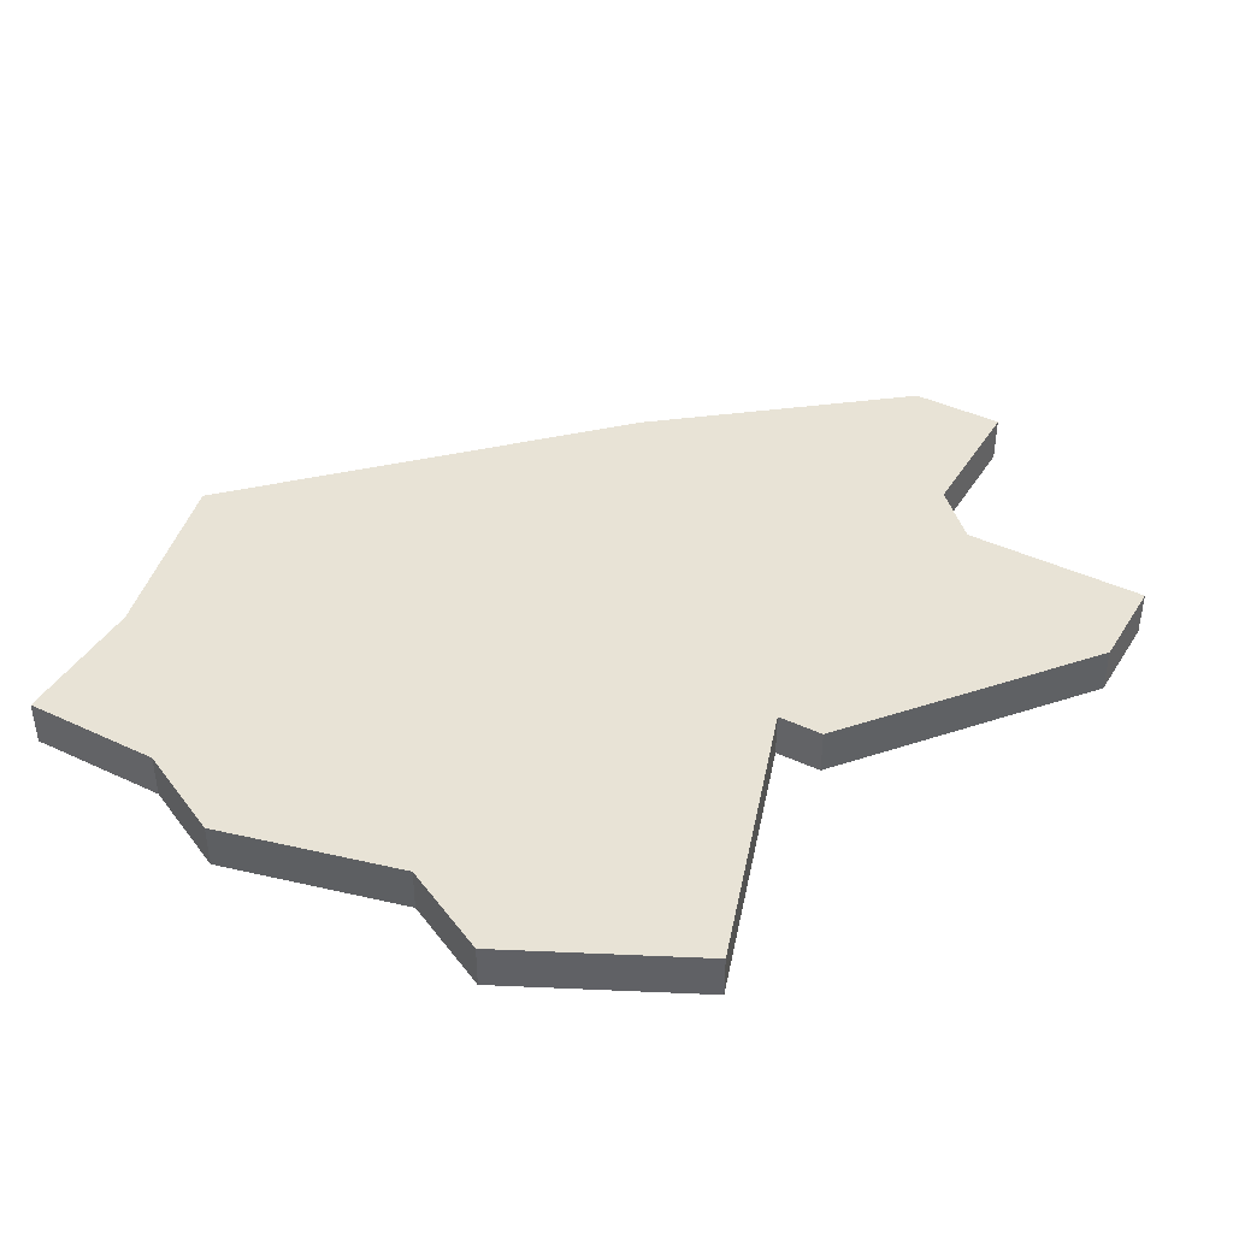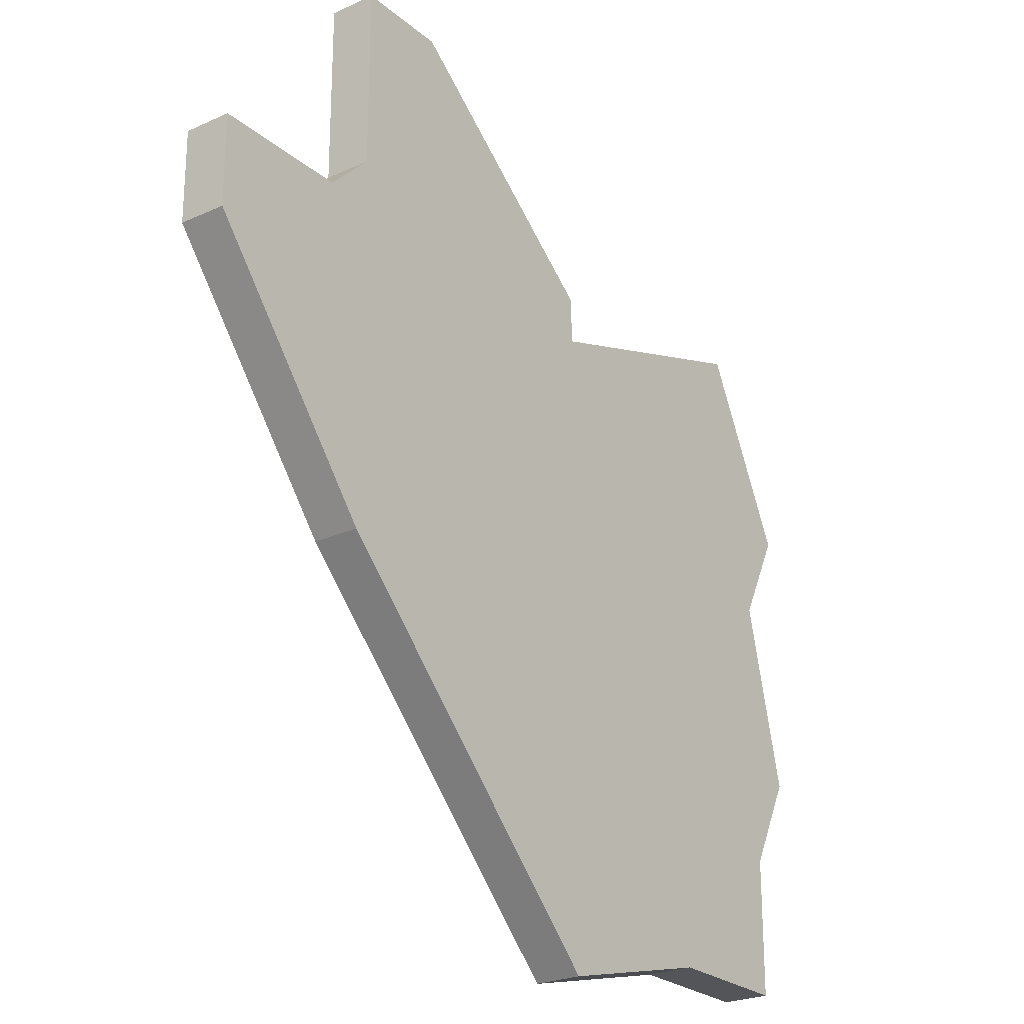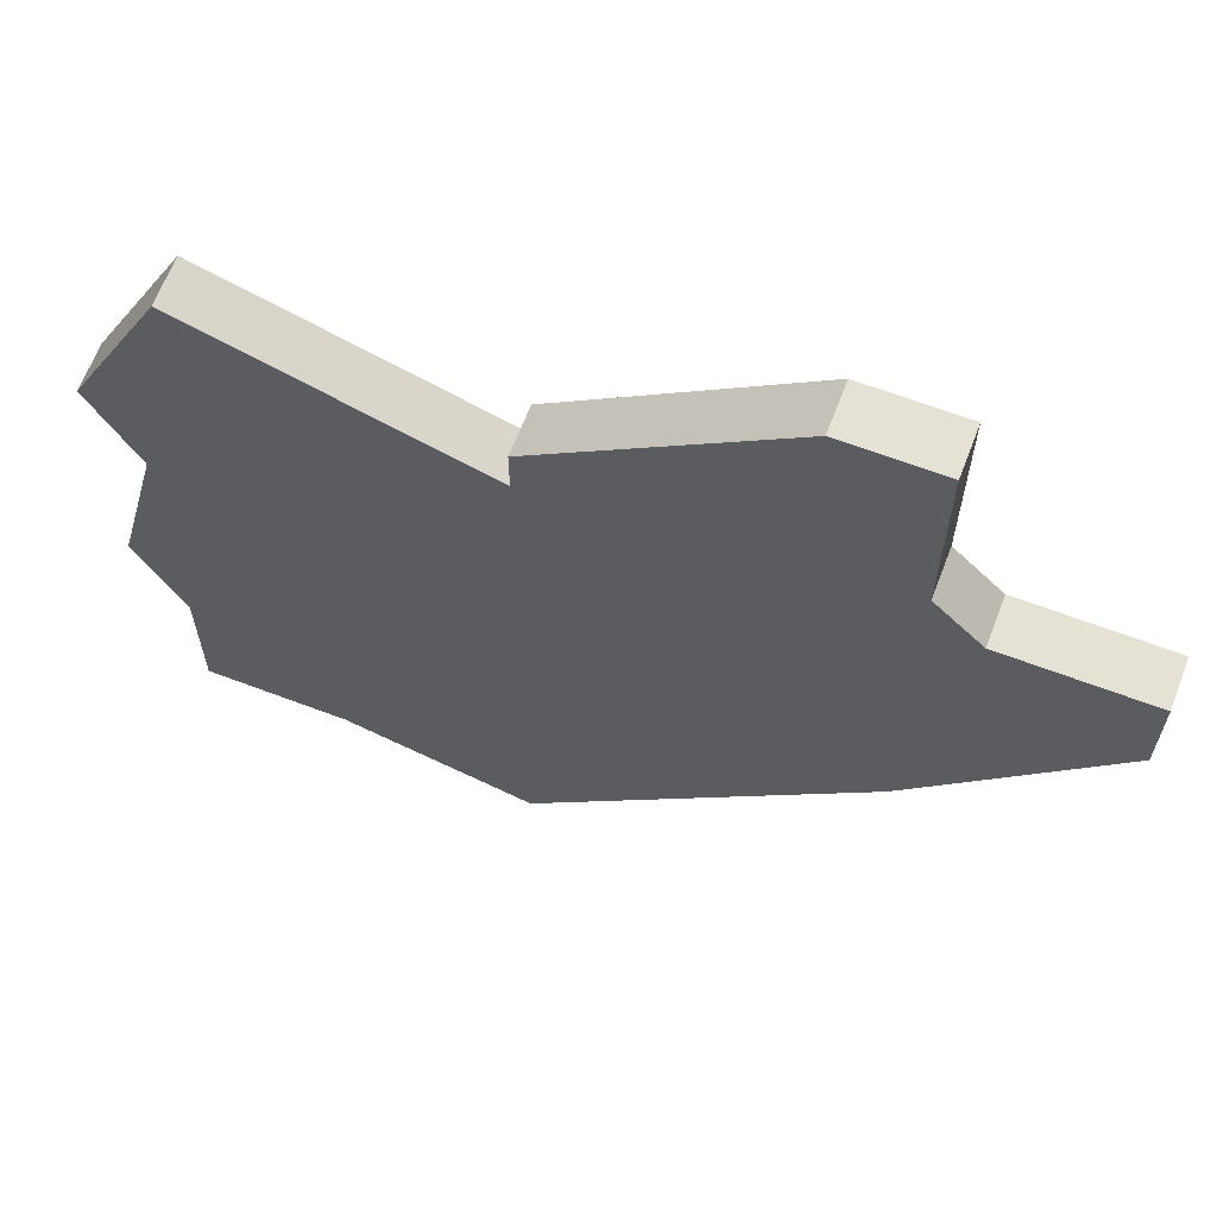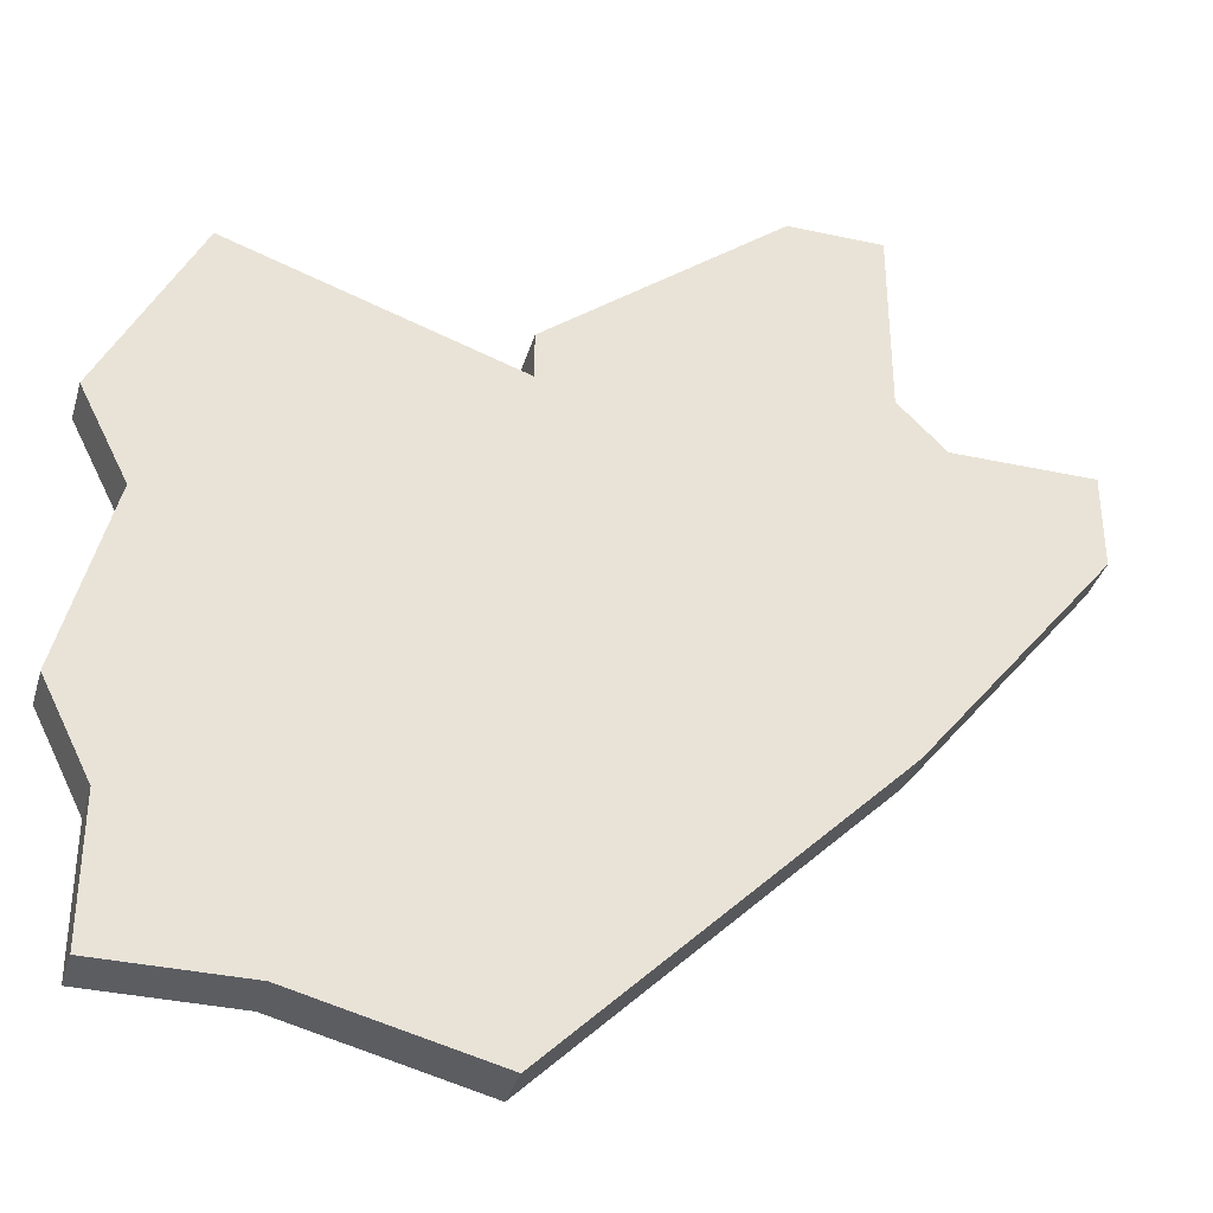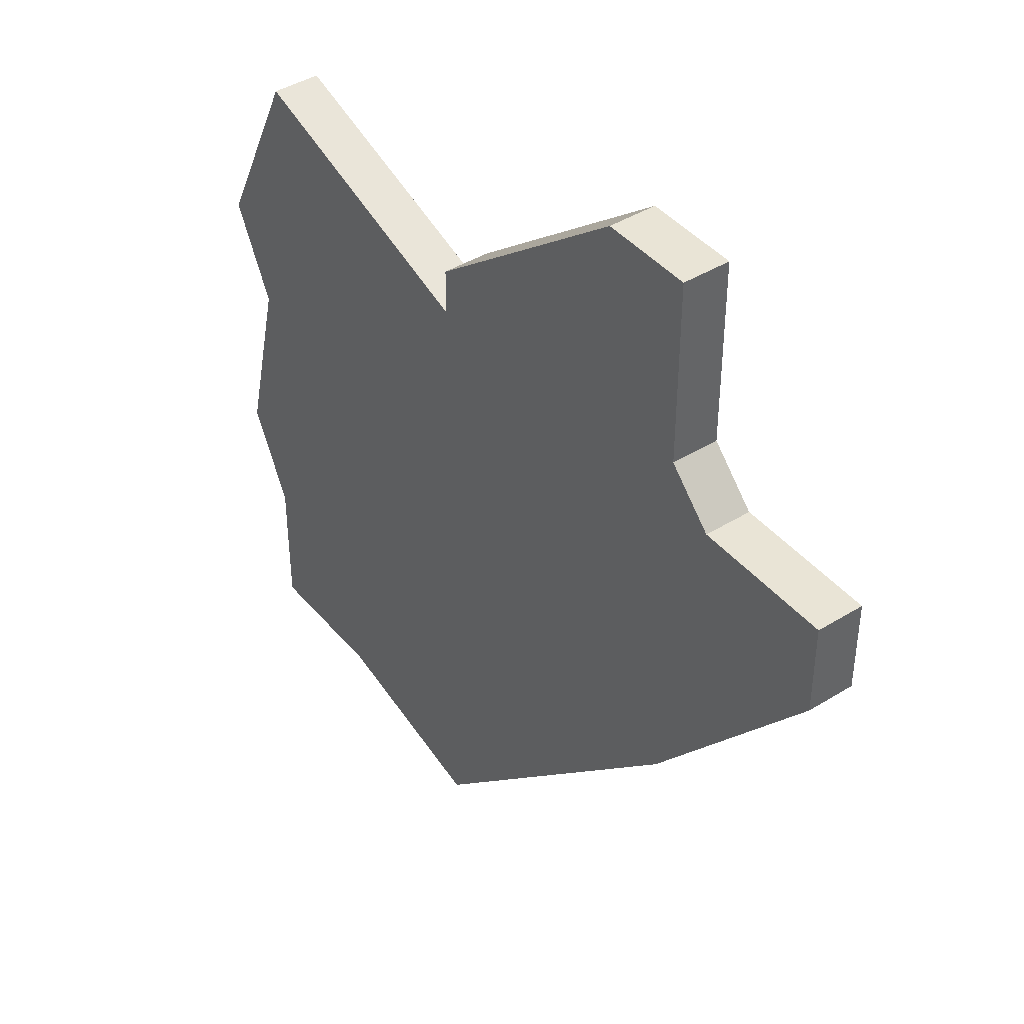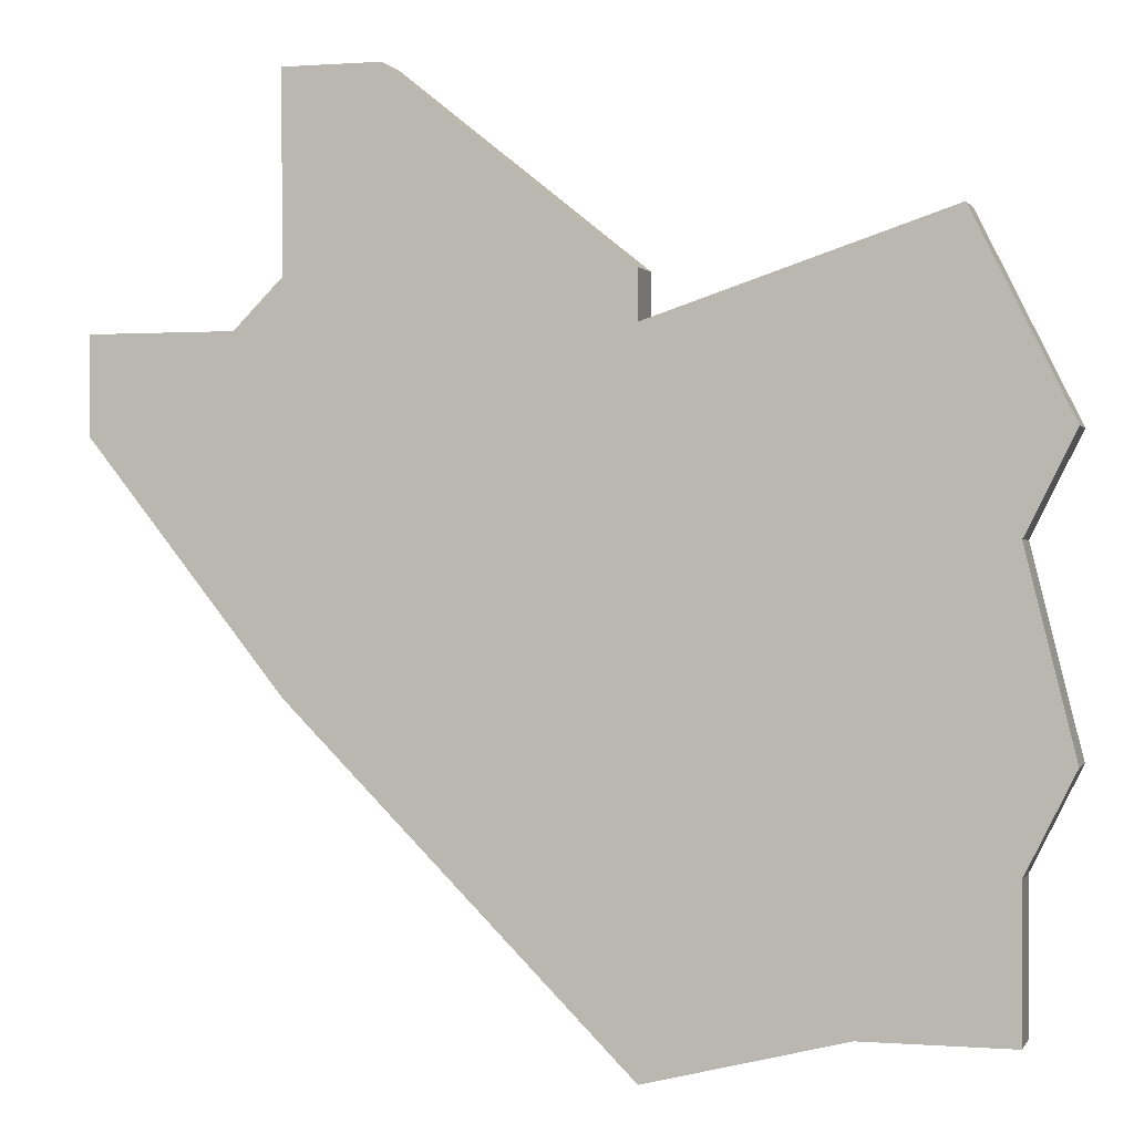
<metadata>
{"format":"obj","ext":"obj","renderer":"f3d","projection":"perspective","resolution":1024,"background":"white","views":[{"elev":41.7,"azim":119.6,"up":"+Z"},{"elev":-24.7,"azim":-53.3,"up":"+Y"},{"elev":65.0,"azim":-159.1,"up":"+Y"},{"elev":-36.1,"azim":164.2,"up":"+Y"},{"elev":42.4,"azim":-126.5,"up":"+Y"},{"elev":0.4,"azim":16.2,"up":"+Y"}]}
</metadata>
<code>
v 2898 -543 0
v 2898 -543 1
v 2881 -547 0
v 2881 -547 1
v 2881 -545 0
v 2881 -545 1
v 2896 -558 0
v 2896 -558 1
v 2887 -540 0
v 2887 -540 1
v 2885 -540 0
v 2885 -540 1
v 2885 -552 0
v 2885 -552 1
v 2885 -544 0
v 2885 -544 1
v 2884 -545 0
v 2884 -545 1
v 2892 -559 0
v 2892 -559 1
v 2892 -544 0
v 2892 -544 1
v 2892 -545 0
v 2892 -545 1
v 2900 -547 0
v 2900 -547 1
v 2900 -553 0
v 2900 -553 1
v 2899 -555 0
v 2899 -555 1
v 2899 -549 0
v 2899 -549 1
v 2899 -558 0
v 2899 -558 1
f 3 5 17
f 13 3 17
f 13 15 23
f 13 17 15
f 15 11 9
f 21 15 9
f 19 13 23
f 29 33 7
f 31 29 7
f 27 29 31
f 15 21 23
f 25 31 1
f 23 1 31
f 31 7 23
f 19 23 7
f 18 6 4
f 18 4 14
f 24 16 14
f 16 18 14
f 10 12 16
f 10 16 22
f 24 14 20
f 8 34 30
f 8 30 32
f 32 30 28
f 24 22 16
f 2 32 26
f 32 2 24
f 24 8 32
f 8 24 20
f 12 10 11
f 11 10 9
f 16 12 15
f 15 12 11
f 18 16 17
f 17 16 15
f 6 18 5
f 5 18 17
f 4 6 3
f 3 6 5
f 14 4 13
f 13 4 3
f 20 14 19
f 19 14 13
f 8 20 7
f 7 20 19
f 34 8 33
f 33 8 7
f 30 34 29
f 29 34 33
f 28 30 27
f 27 30 29
f 32 28 31
f 31 28 27
f 26 32 25
f 25 32 31
f 2 26 1
f 1 26 25
f 24 2 23
f 23 2 1
f 10 22 9
f 9 22 21
f 22 24 21
f 21 24 23

</code>
